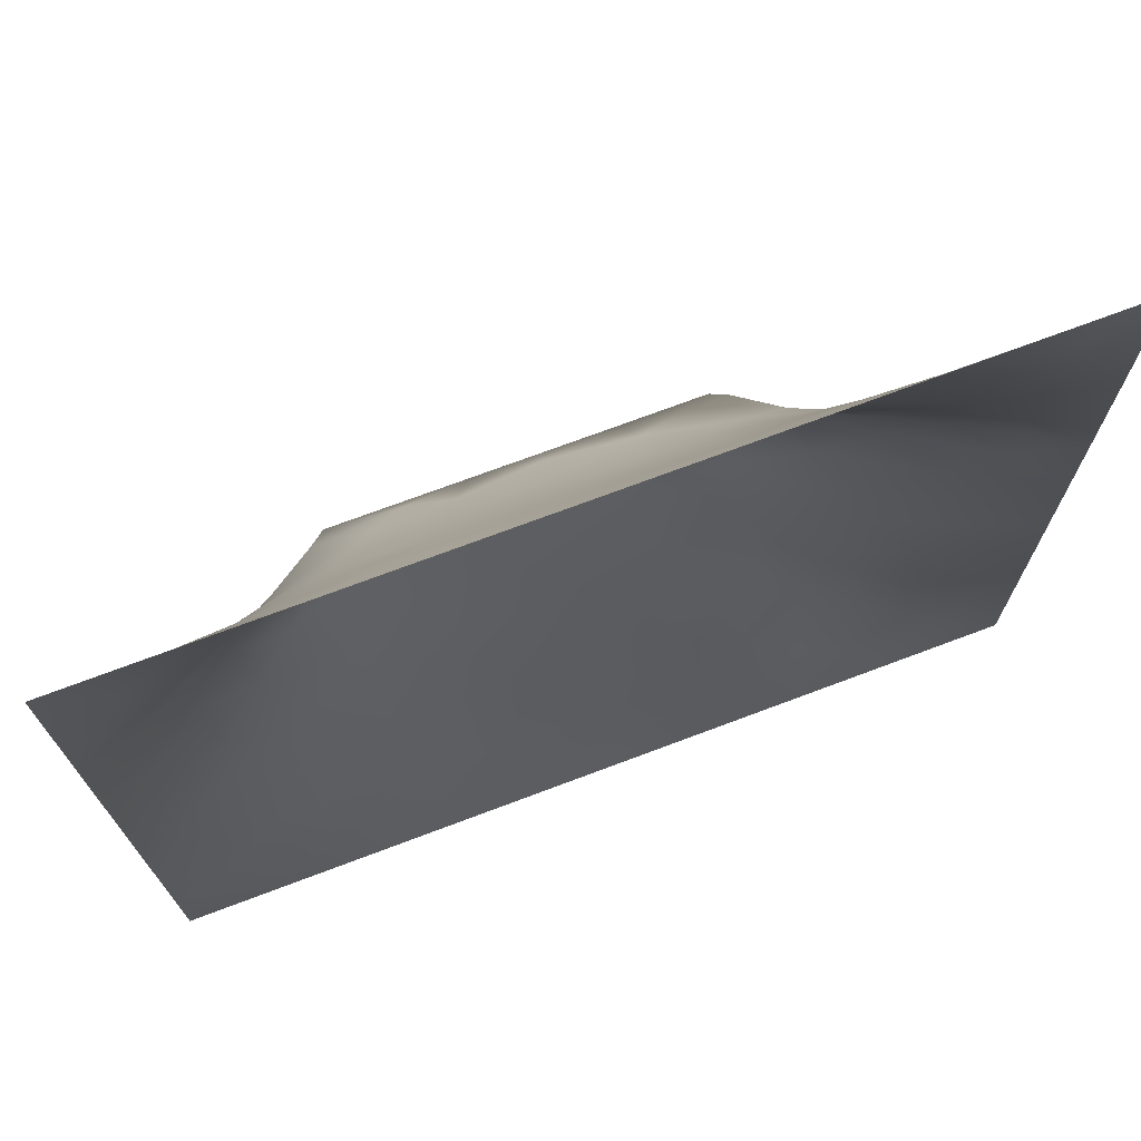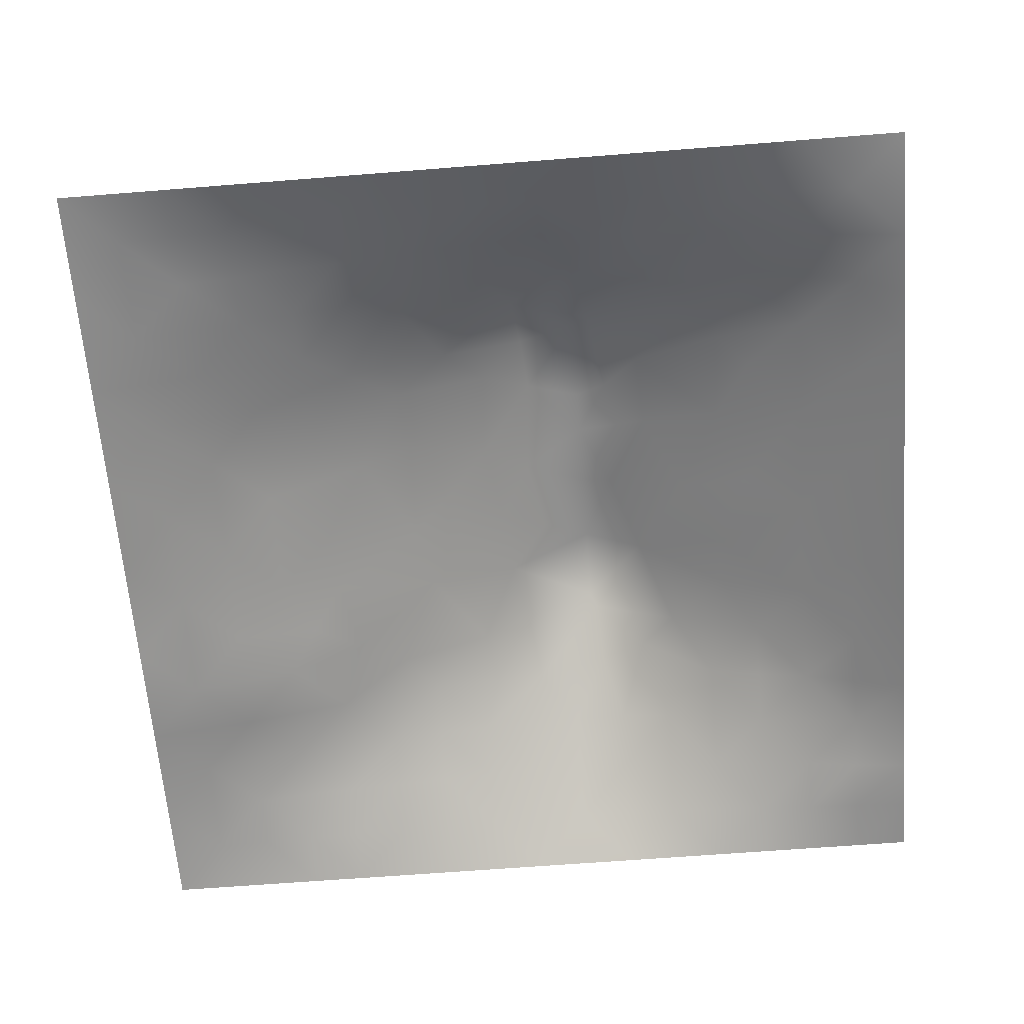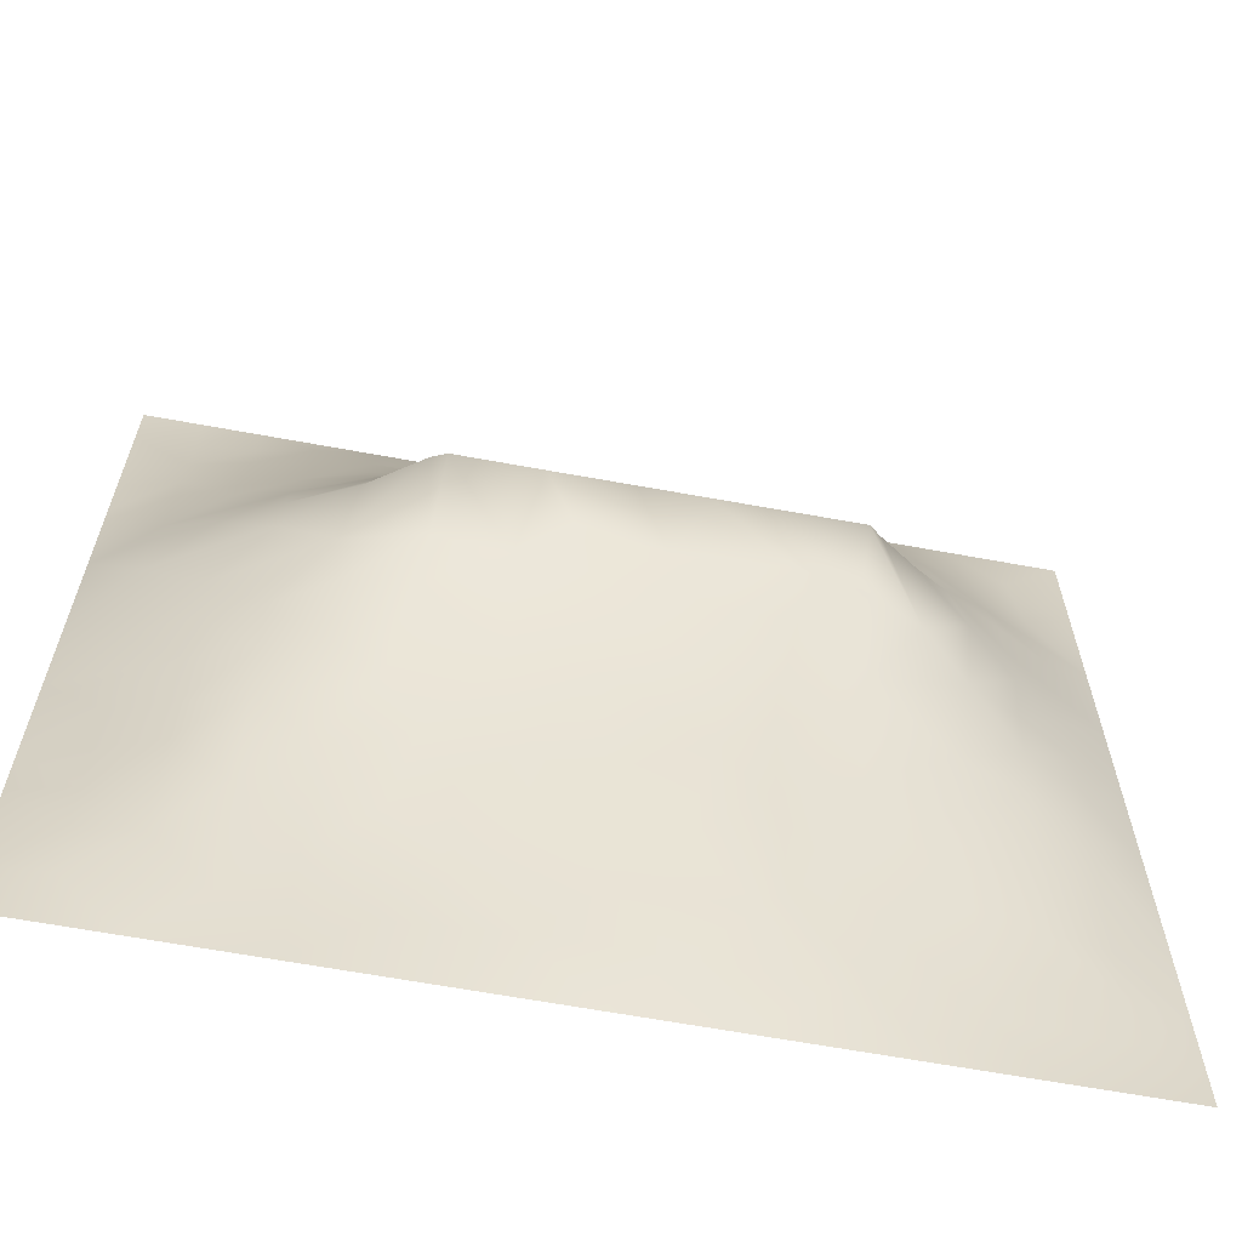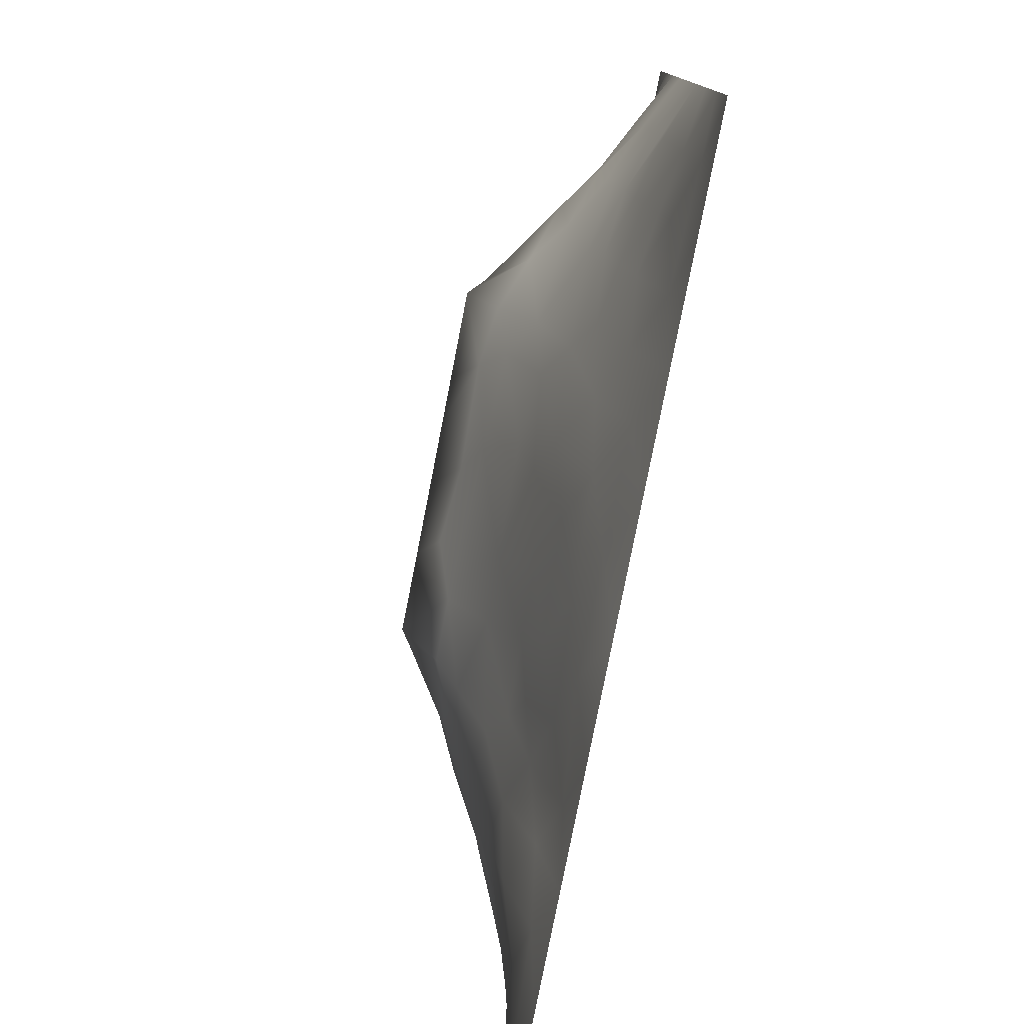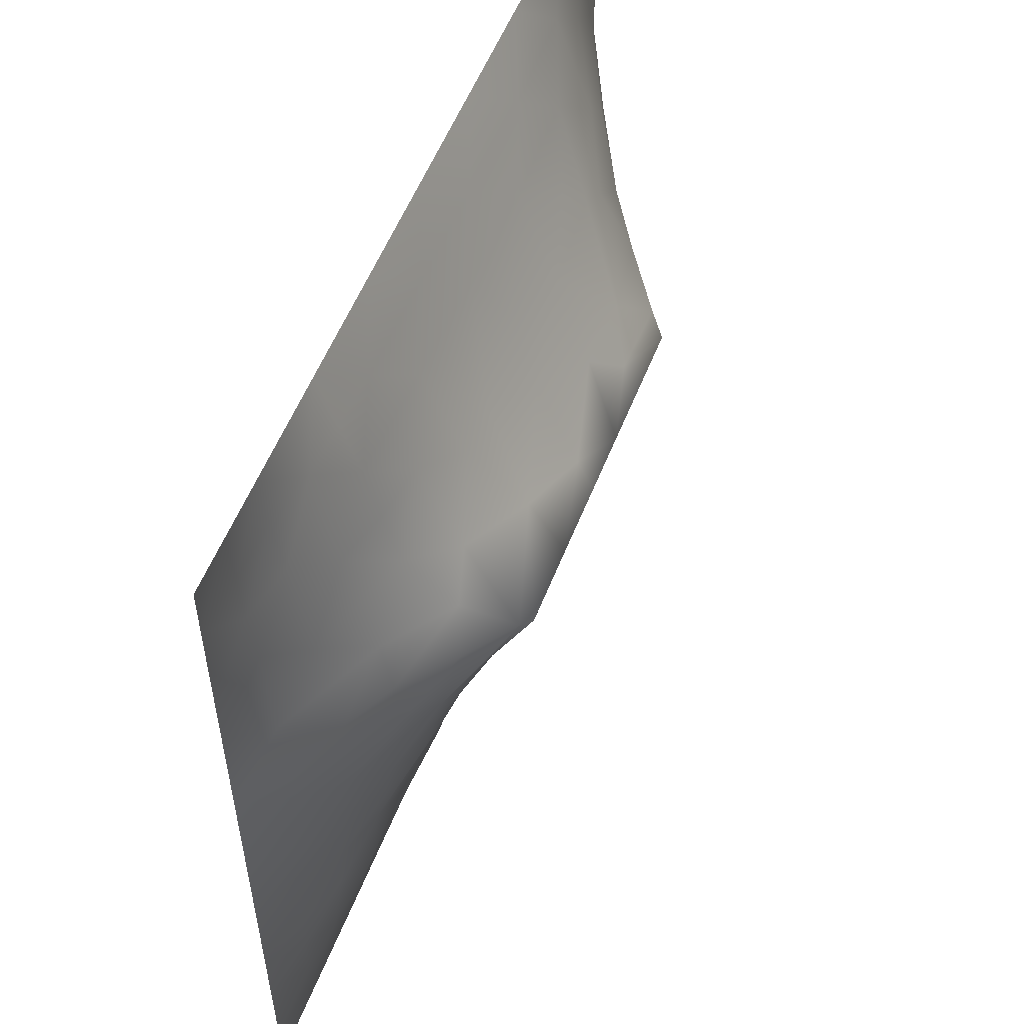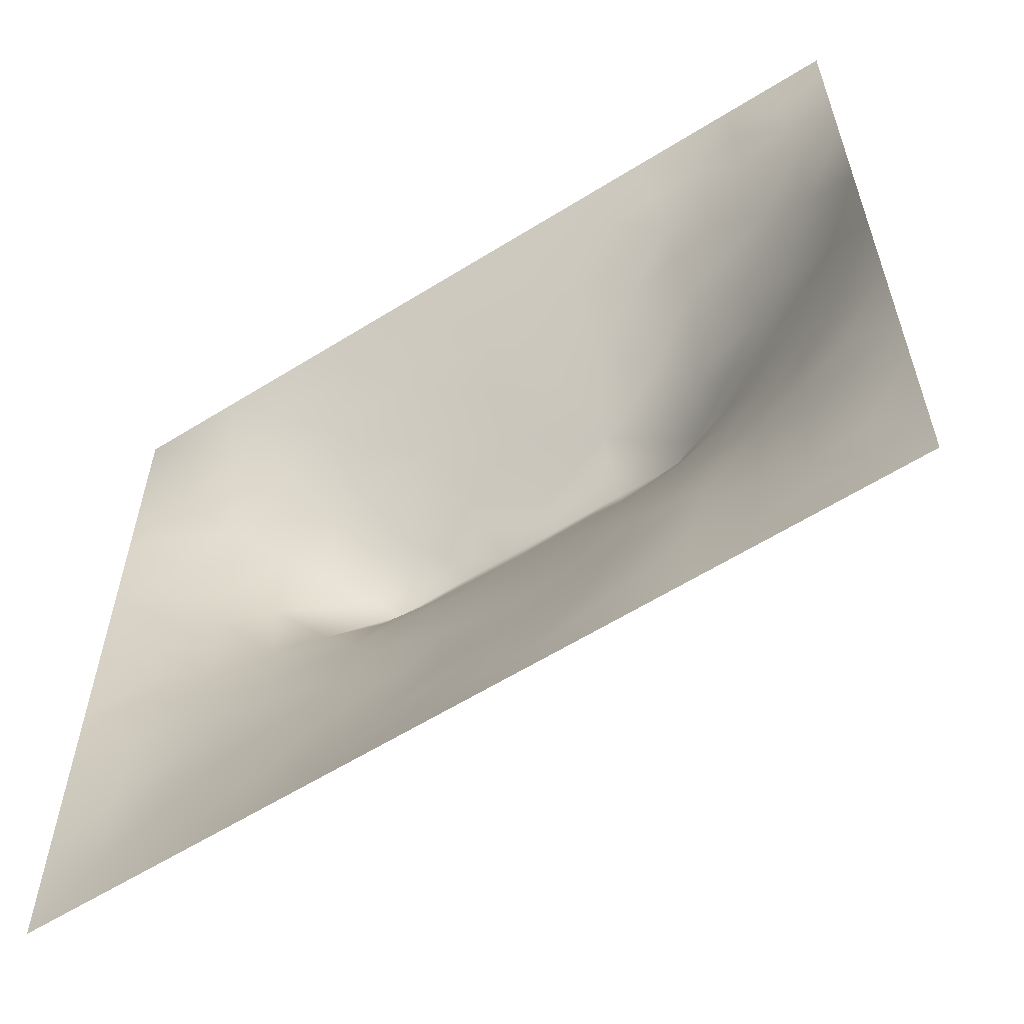
<metadata>
{"format":"obj","ext":"obj","renderer":"f3d","projection":"perspective","resolution":1024,"background":"white","views":[{"elev":72.8,"azim":159.4,"up":"+Y"},{"elev":-64.1,"azim":94.6,"up":"+Z"},{"elev":-63.8,"azim":-10.6,"up":"+Y"},{"elev":-78.7,"azim":78.9,"up":"+Y"},{"elev":55.3,"azim":-68.7,"up":"+Y"},{"elev":-60.4,"azim":-147.5,"up":"+Y"}]}
</metadata>
<code>
v -0 0 -0
v 1 0 -0
v -0 1 0
v 1 1 0
v 0.9382 0.1253 0.01278
v -0 0.5 0
v 0.5 1 0
v 1 0.5 0
v 0.5 -0 0
v 0.2451 0.7526 0.0803
v 0.7597 0.756 0.0961
v 0.2485 0.2534 0.05525
v 0.7523 0.2536 0.05835
v 0.75 0 0
v 0.25 0 0
v 1 0.75 0
v 1 0.25 0
v 0.25 1 0
v 0.75 1 0
v 0 0.25 0
v 0 0.75 -0
v 0.365 0.226 0.05389
v 0.06298 0.8747 0.007732
v 0.2326 0.5204 0.1196
v 0.815 0.2528 0.04804
v 0.8799 0.378 0.05011
v 0.6253 0.1259 0.03994
v 0.8825 0.4405 0.05964
v 0.8754 0.1262 0.01746
v 0.3753 0.1286 0.02867
v 0.1247 0.1253 0.0204
v 0.4927 0.2572 0.06968
v 0.8851 0.6278 0.0681
v 0.6388 0.6329 0.1718
v 0.8764 0.8761 0.02535
v 0.3751 0.8746 0.04707
v 0.2451 0.6069 0.1376
v 0.125 0.8754 0.02073
v 0.1153 0.6278 0.06495
v 0.6271 0.876 0.05276
v 0.1214 0.3772 0.04725
v 0.2498 0.128 0.02201
v 0.8814 0.7523 0.05292
v 0.8776 0.2519 0.03619
v 0.2494 0.8768 0.04207
v 0.753 0.8781 0.04865
v 0.123 0.2509 0.0367
v 0.1225 0.7506 0.04017
v 0.304 0.6034 0.1794
v 0.5837 0.311 0.0884
v 0.0625 1 0
v 0.8829 0.5031 0.06332
v 0.4354 0.7719 0.09378
v 0.2387 0.46 0.107
v 0 0.375 0
v 0.5011 0.8742 0.05092
v 0.5008 0.632 0.1692
v 0.2443 0.3789 0.08858
v 0.1177 0.5027 0.06124
v 0.5215 0.4221 0.1229
v 0.6268 0.2538 0.07502
v 0.5003 0.128 0.03489
v 0.4965 0.5962 0.1891
v 0 0.625 0
v 0.6499 0.5331 0.1618
v 0.443 0.541 0.1664
v 0.625 1 0
v 0.875 1 0
v 0.125 1 0
v 0.375 1 0
v 1 0.375 0
v 0.5691 0.4686 0.1396
v 1 0.875 0
v 1 0.625 0
v 0.375 0 0
v 0.125 0 0
v 0.875 0 0
v 0.625 0 0
v 0.7503 0.1265 0.02966
v 0.473 0.487 0.144
v 0.7779 0.5205 0.129
v 0.06187 0.3136 0.0189
v 0.1797 0.4408 0.08166
v 0.1842 0.3151 0.05845
v 0.05872 0.4387 0.02996
v 0.6884 0.9393 0.02759
v 0.6925 0.8154 0.07628
v 0.5632 0.9376 0.02634
v 0.06095 0.6874 0.02313
v 0.1792 0.6909 0.08005
v 0.05654 0.5638 0.03487
v 0.1876 0.9389 0.01959
v 0.1868 0.8128 0.04229
v 0.0629 0.9373 0.003855
v 0.3901 0.4945 0.1458
v 0.6763 0.3651 0.09873
v 0.5088 0.7267 0.1186
v 0.3107 0.8145 0.06969
v 0.438 0.9374 0.02528
v 0.939 0.8129 0.01882
v 0.8189 0.817 0.06197
v 0.9372 0.9372 0.001631
v 0.8758 0.1894 0.02445
v 0.5698 0.5965 0.1891
v 0.9413 0.5017 0.03113
v 0.836 0.5958 0.1045
v 0.825 0.6924 0.09328
v 0.9422 0.5641 0.03344
v 0.3117 0.7049 0.1165
v 0.822 0.7549 0.07817
v 0.8858 0.5656 0.06999
v 0.1877 0.06256 0.01427
v 0.06233 0.06251 0.007901
v 0.186 0.1878 0.04248
v 0.3128 0.06509 0.008339
v 0.3124 0.1924 0.03985
v 0.4376 0.06316 0.02019
v 0.8123 0.06364 0.009764
v 0.9374 0.06283 0.005277
v -0 0.9375 0
v 0.5951 0.6811 0.1459
v 0.527 0.8045 0.083
v 0.5631 0.1909 0.05661
v 0.6882 0.1906 0.04895
v 0.5626 0.06322 0.01976
v 0.9411 0.3137 0.02688
v 0.8168 0.3158 0.06073
v 0.9418 0.4392 0.0308
v 0.3128 0.9384 0.02423
v 0.7161 0.528 0.1527
v 0.8132 0.1902 0.03293
v 0.8072 0.3766 0.07598
v 0.6875 0.06288 0.01853
v 0.3987 0.3861 0.1027
v 0.9382 0.1884 0.01416
v 0.4376 0.1921 0.05147
v 0.06208 0.188 0.01408
v 0.378 0.7701 0.09339
v 0.9436 0.6888 0.03428
v 0.3021 0.4493 0.1177
v 0.06182 0.8126 0.01586
v 0.8134 0.9396 0.02236
v 0.1735 0.5665 0.09983
v 0.7843 0.6556 0.1278
v 0.6759 0.4759 0.1353
v 0.7196 0.597 0.1893
v 0.3198 0.5953 0.1893
v 0.726 0.7768 0.09199
v 0.8784 0.3151 0.04195
v 0.6207 0.5967 0.1891
v 0.1818 0.3777 0.07136
v 0.2936 0.3374 0.08333
v 0.7364 0.6166 0.1709
v 0.7169 0.3057 0.07684
v 0.6819 0.6757 0.1462
v 0.3299 0.283 0.06552
v 0.2693 0.663 0.1271
v 0.5341 0.5236 0.159
v 0.6168 0.7737 0.09967
v 0.5986 0.3747 0.1067
v 0.4124 0.5958 0.1891
v 0.7218 0.4298 0.1103
v 0.05564 0.6265 0.03553
v 0.123 0.3144 0.03927
v 0.418 0.2635 0.06889
v 0.06201 0.2507 0.01666
v 0.8257 0.4855 0.0965
v 0.4779 0.3711 0.1048
v 0.1747 0.6294 0.09534
v 0.4088 0.6662 0.1488
v 0.4492 0.4302 0.1214
v 0 0.8125 -0
v 0.8845 0.6905 0.06372
v 0.2501 0.9383 0.02086
v 1 0.125 -0
v 0.2478 0.8145 0.05981
v 0.3142 0.5084 0.145
v 0 0.1875 0
v 0.119 0.4397 0.05629
v -0 0.0625 -0
v 0.06171 0.1251 0.01469
v 0.1259 0.9373 0.007152
f 1 113 180
f 76 113 1
f 20 166 82
f 132 154 127
f 66 161 95
f 31 181 113
f 116 115 30
f 181 180 113
f 181 137 178
f 154 132 162
f 84 12 152
f 112 114 31
f 31 137 181
f 42 114 112
f 77 2 119
f 112 15 42
f 182 69 94
f 112 31 113
f 76 112 113
f 76 15 112
f 133 14 79
f 75 115 15
f 94 23 182
f 125 133 27
f 116 22 156
f 118 79 14
f 32 165 136
f 165 22 136
f 12 116 156
f 22 30 136
f 115 42 15
f 116 30 22
f 77 119 118
f 42 115 116
f 152 12 156
f 84 152 58
f 134 165 168
f 140 134 95
f 85 41 179
f 20 137 166
f 168 165 32
f 165 156 22
f 79 13 124
f 49 147 170
f 171 134 168
f 134 156 165
f 95 171 80
f 134 152 156
f 60 80 171
f 60 72 80
f 109 98 10
f 95 134 171
f 177 140 95
f 140 58 152
f 84 58 151
f 140 152 134
f 56 36 53
f 54 58 140
f 170 138 109
f 39 169 90
f 151 179 41
f 83 58 54
f 114 47 31
f 164 151 41
f 151 58 83
f 151 83 179
f 163 89 64
f 91 163 64
f 164 47 84
f 164 84 151
f 82 164 41
f 166 164 82
f 136 30 62
f 117 62 30
f 166 137 47
f 166 47 164
f 20 178 137
f 55 20 82
f 59 83 24
f 116 12 42
f 6 91 64
f 92 174 18
f 120 94 51
f 39 91 143
f 12 84 114
f 174 129 18
f 174 45 129
f 129 45 36
f 138 53 36
f 98 36 45
f 44 149 25
f 87 46 40
f 98 138 36
f 157 37 49
f 176 98 45
f 176 10 98
f 145 162 130
f 177 24 54
f 47 114 84
f 82 41 55
f 59 143 91
f 129 70 18
f 92 18 69
f 92 45 174
f 94 69 51
f 100 43 16
f 17 126 135
f 137 31 47
f 44 135 126
f 120 51 3
f 37 24 49
f 90 10 48
f 172 141 23
f 141 38 23
f 81 130 162
f 48 38 141
f 172 21 141
f 24 83 54
f 177 54 140
f 93 10 176
f 36 99 129
f 93 176 45
f 93 38 48
f 157 169 37
f 85 55 41
f 114 42 12
f 39 90 89
f 70 129 99
f 48 89 90
f 64 89 21
f 38 93 92
f 130 65 145
f 59 85 179
f 45 92 93
f 6 55 85
f 59 179 83
f 143 59 24
f 23 94 120
f 143 169 39
f 57 161 63
f 172 23 120
f 109 157 49
f 157 90 169
f 147 177 95
f 127 25 149
f 37 169 143
f 37 143 24
f 170 109 49
f 157 10 90
f 109 138 98
f 109 10 157
f 57 63 104
f 170 53 138
f 161 66 63
f 104 63 158
f 80 66 95
f 161 147 95
f 160 72 60
f 80 158 66
f 78 125 9
f 65 130 146
f 50 168 32
f 122 53 97
f 142 101 35
f 81 153 146
f 121 57 104
f 34 104 150
f 97 170 57
f 57 170 161
f 97 53 170
f 121 97 57
f 34 121 104
f 159 155 148
f 153 34 146
f 146 34 150
f 11 155 144
f 155 121 34
f 161 170 147
f 106 153 81
f 11 144 107
f 153 155 34
f 5 103 29
f 167 106 81
f 33 111 108
f 107 106 33
f 28 105 52
f 181 178 180
f 149 44 126
f 24 177 49
f 167 111 106
f 96 154 162
f 173 139 43
f 33 106 111
f 8 108 105
f 173 33 139
f 48 141 89
f 107 33 173
f 110 101 11
f 144 155 153
f 144 153 106
f 144 106 107
f 110 43 101
f 46 101 142
f 86 46 142
f 110 11 107
f 21 89 141
f 56 99 36
f 159 87 40
f 147 49 177
f 5 175 135
f 173 43 107
f 110 107 43
f 40 46 86
f 135 175 17
f 102 35 100
f 101 43 35
f 88 99 56
f 100 35 43
f 88 40 86
f 148 101 46
f 19 86 142
f 88 56 40
f 122 159 40
f 148 46 87
f 122 40 56
f 159 148 87
f 148 155 11
f 148 11 101
f 159 97 121
f 159 121 155
f 122 56 53
f 122 97 159
f 67 88 86
f 7 99 88
f 7 70 99
f 67 7 88
f 19 67 86
f 68 19 142
f 73 102 100
f 4 68 102
f 73 4 102
f 16 73 100
f 74 16 139
f 8 74 108
f 123 27 61
f 13 25 127
f 102 68 35
f 132 26 28
f 103 131 29
f 126 17 71
f 128 71 8
f 128 8 105
f 28 128 105
f 26 128 28
f 167 28 52
f 132 127 26
f 85 59 6
f 91 6 59
f 149 126 26
f 105 108 52
f 131 25 13
f 135 44 103
f 127 149 26
f 128 26 71
f 162 167 81
f 126 71 26
f 62 27 123
f 27 124 61
f 167 132 28
f 150 65 146
f 167 52 111
f 119 29 118
f 163 91 39
f 119 175 5
f 30 115 117
f 96 145 160
f 124 154 61
f 119 2 175
f 139 16 43
f 75 117 115
f 72 158 80
f 160 60 168
f 60 171 168
f 160 168 50
f 96 50 61
f 160 145 72
f 125 27 62
f 77 118 14
f 89 163 39
f 123 50 32
f 96 162 145
f 96 160 50
f 130 81 146
f 162 132 167
f 154 96 61
f 154 13 127
f 131 13 79
f 124 13 154
f 125 62 117
f 27 133 124
f 123 61 50
f 123 32 136
f 62 123 136
f 38 182 23
f 9 117 75
f 9 125 117
f 78 133 125
f 14 133 78
f 5 135 103
f 103 44 25
f 131 79 118
f 79 124 133
f 142 35 68
f 29 131 118
f 103 25 131
f 119 5 29
f 111 52 108
f 139 33 74
f 108 74 33
f 93 48 10
f 69 182 92
f 182 38 92
f 63 66 158
f 72 65 158
f 65 72 145
f 150 104 65
f 158 65 104

</code>
